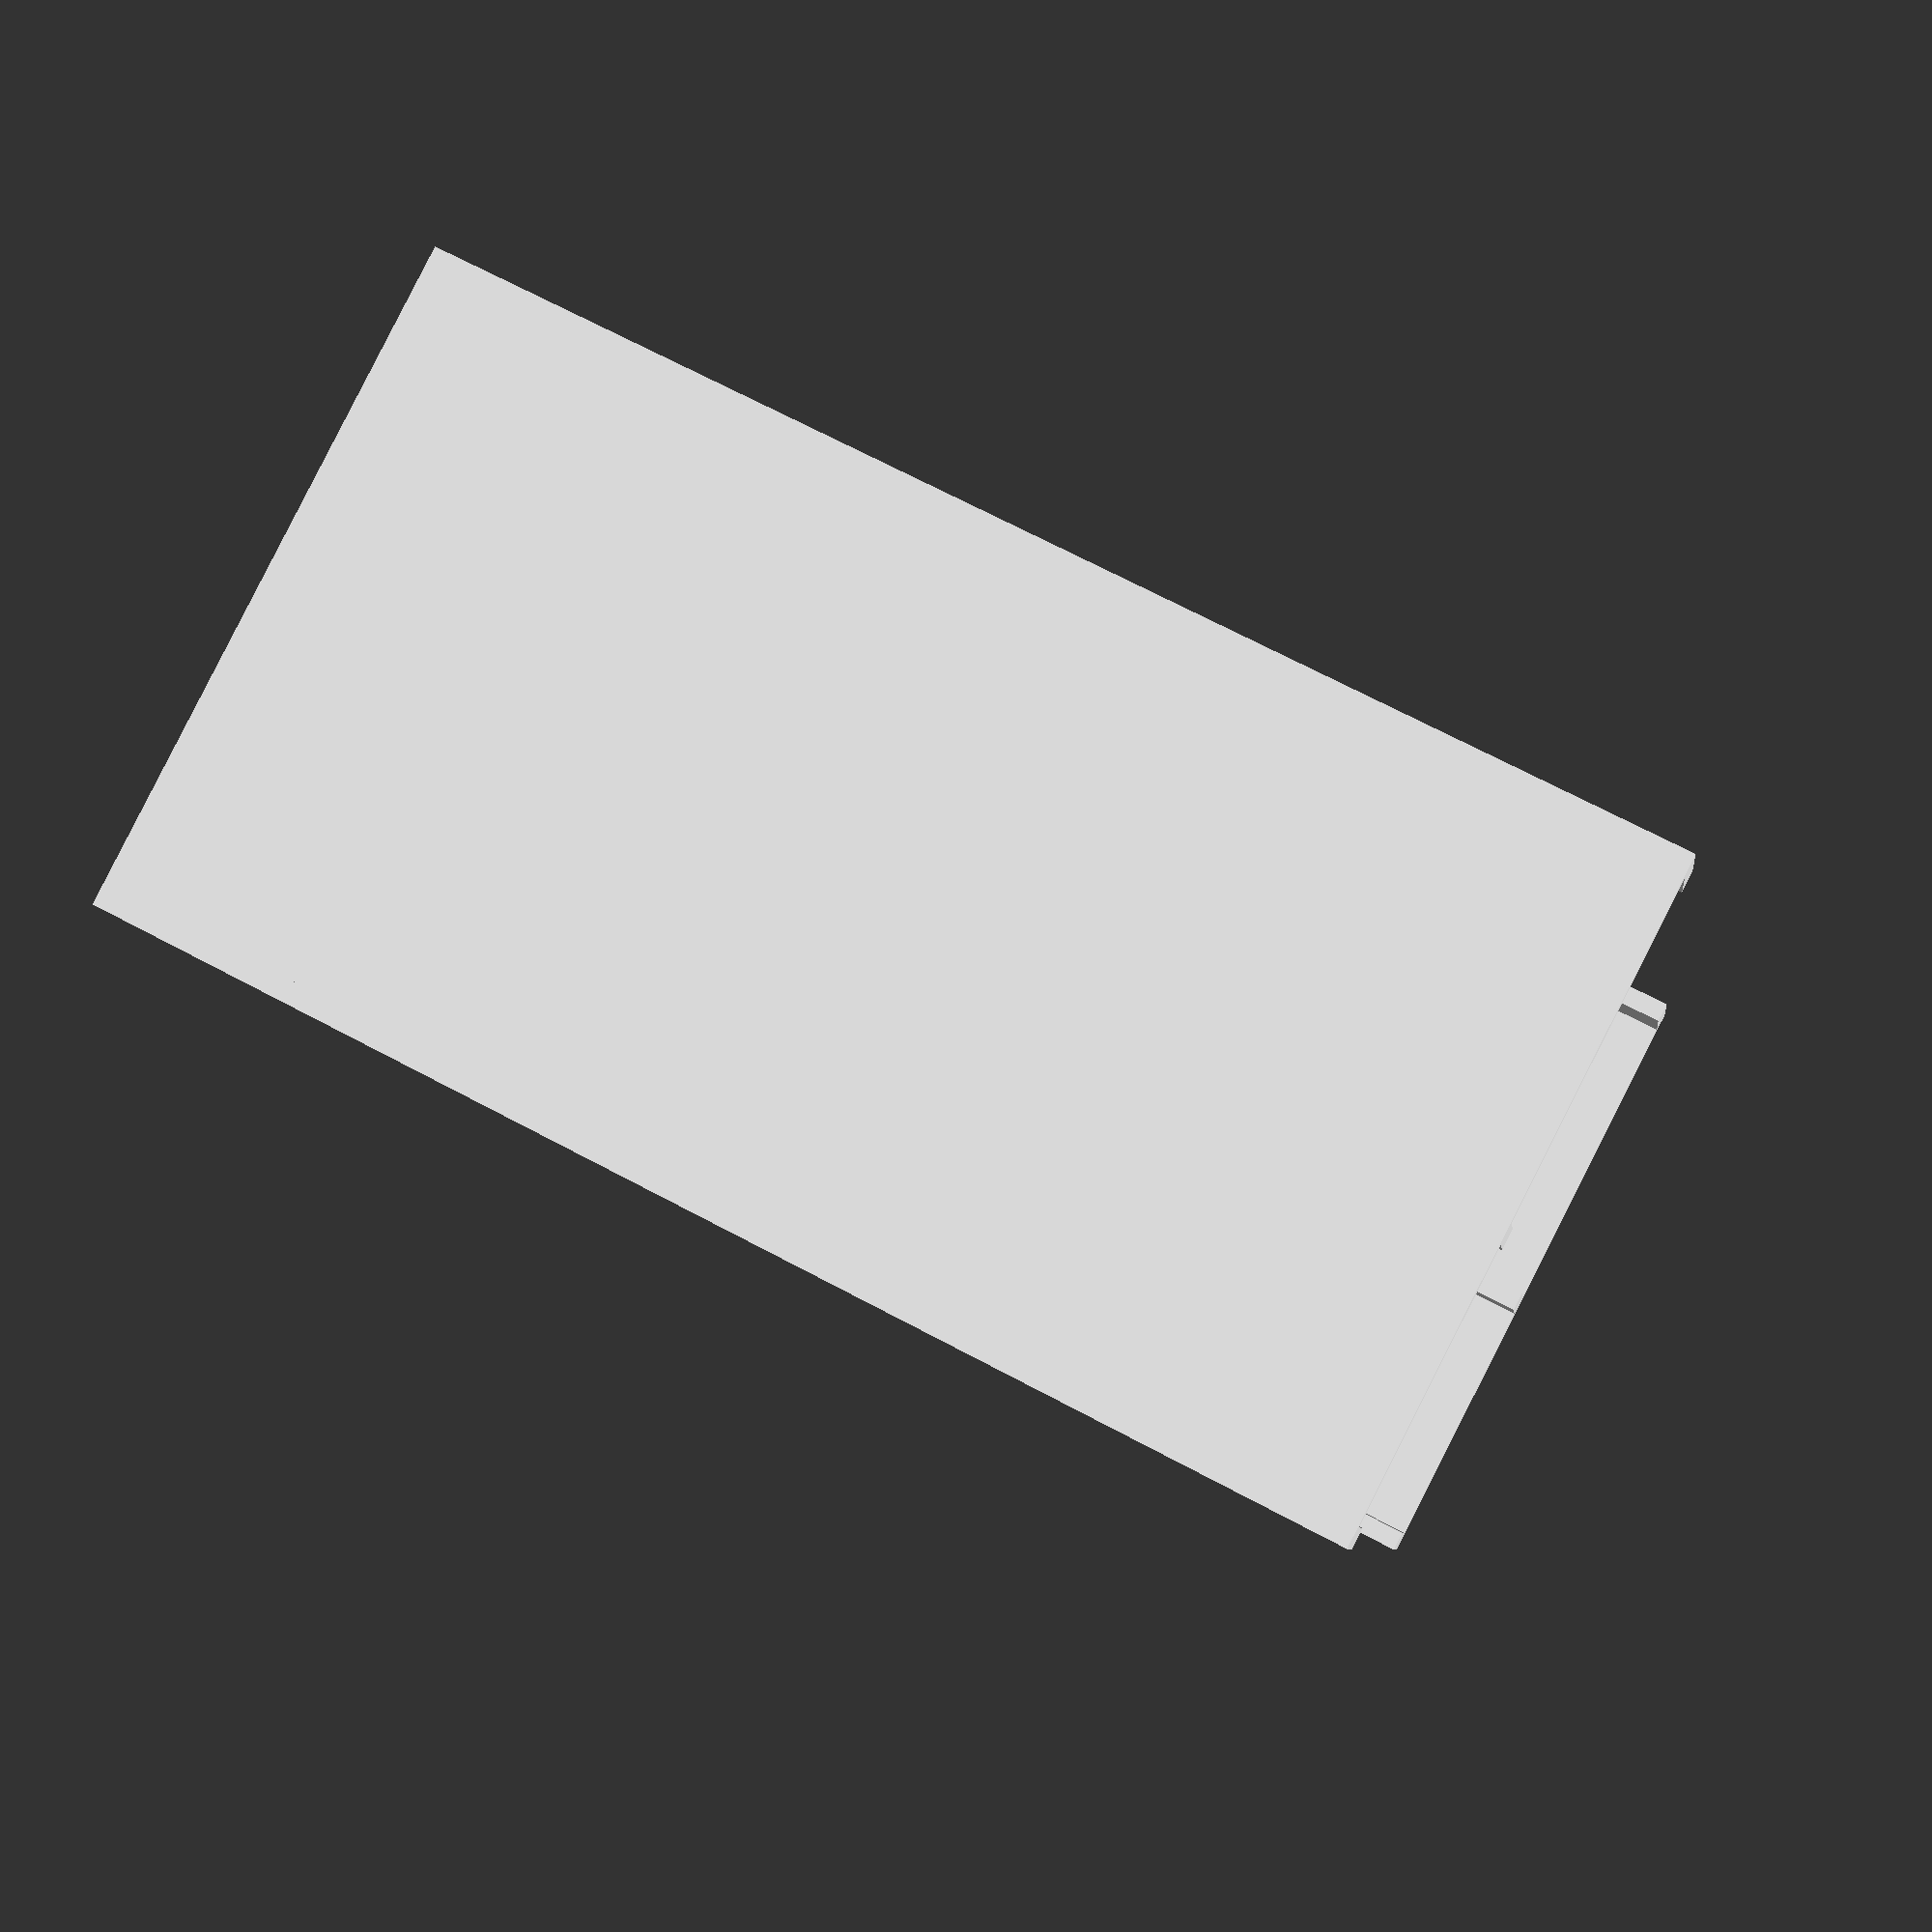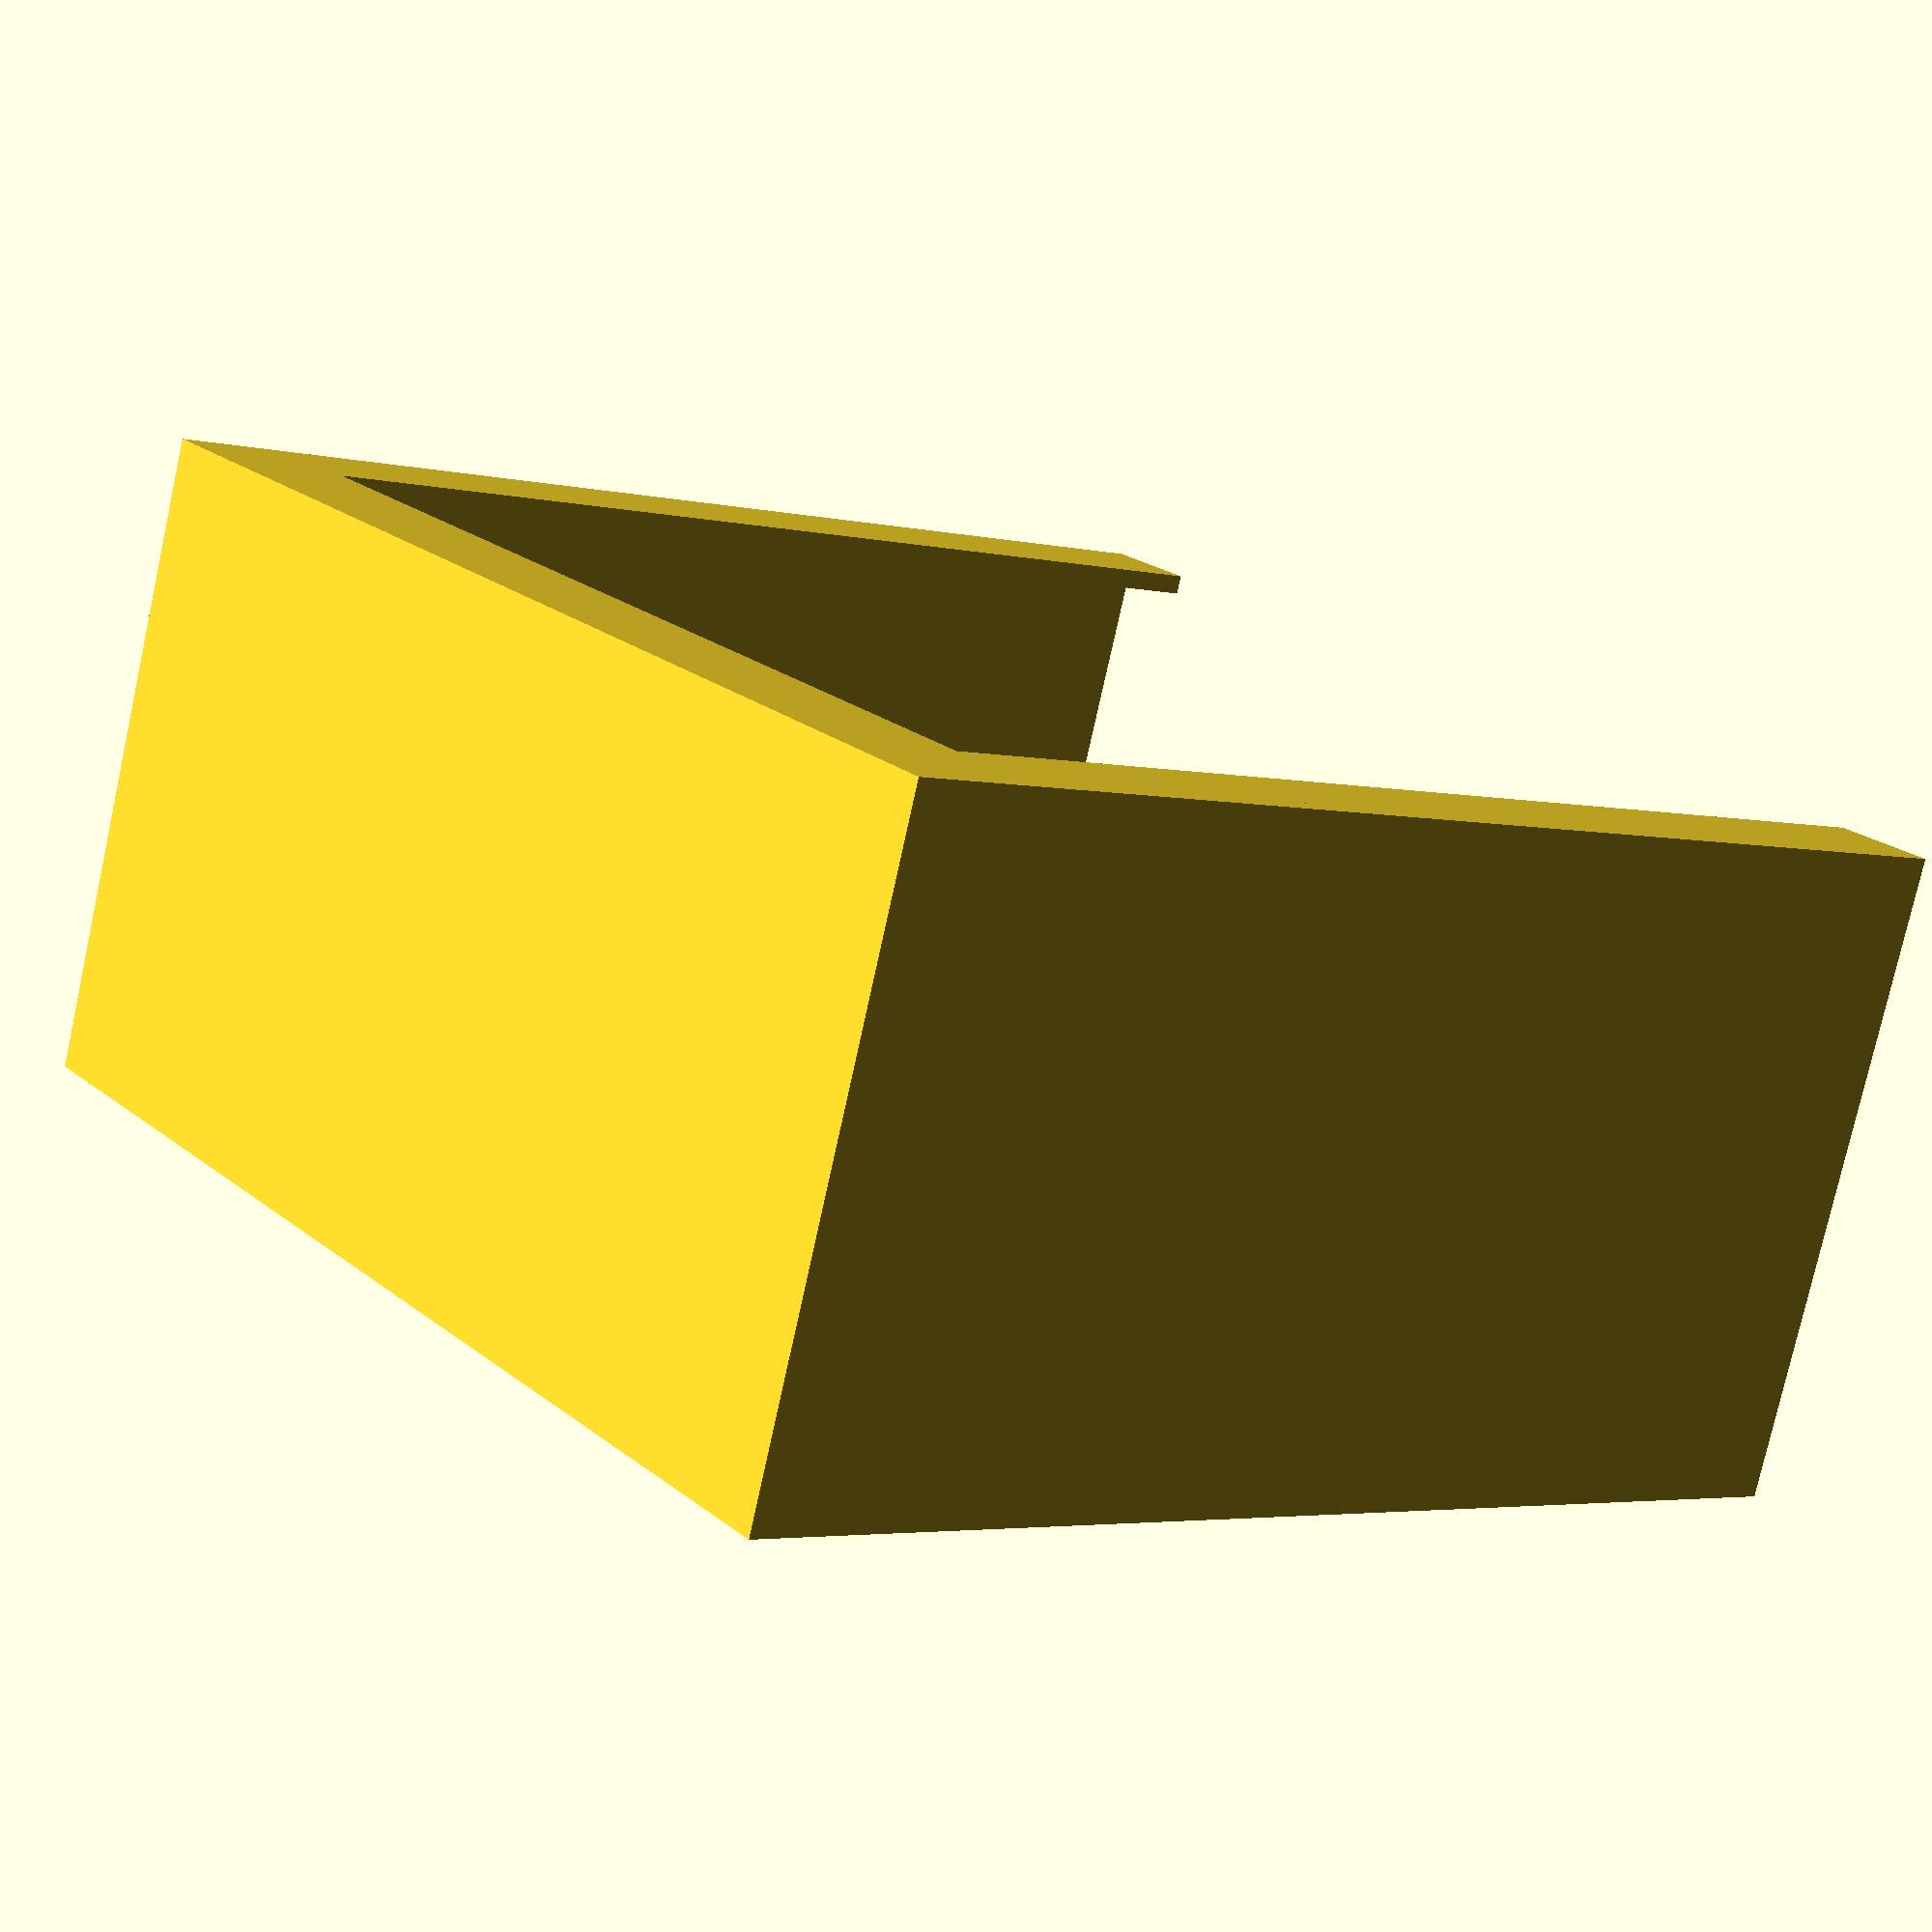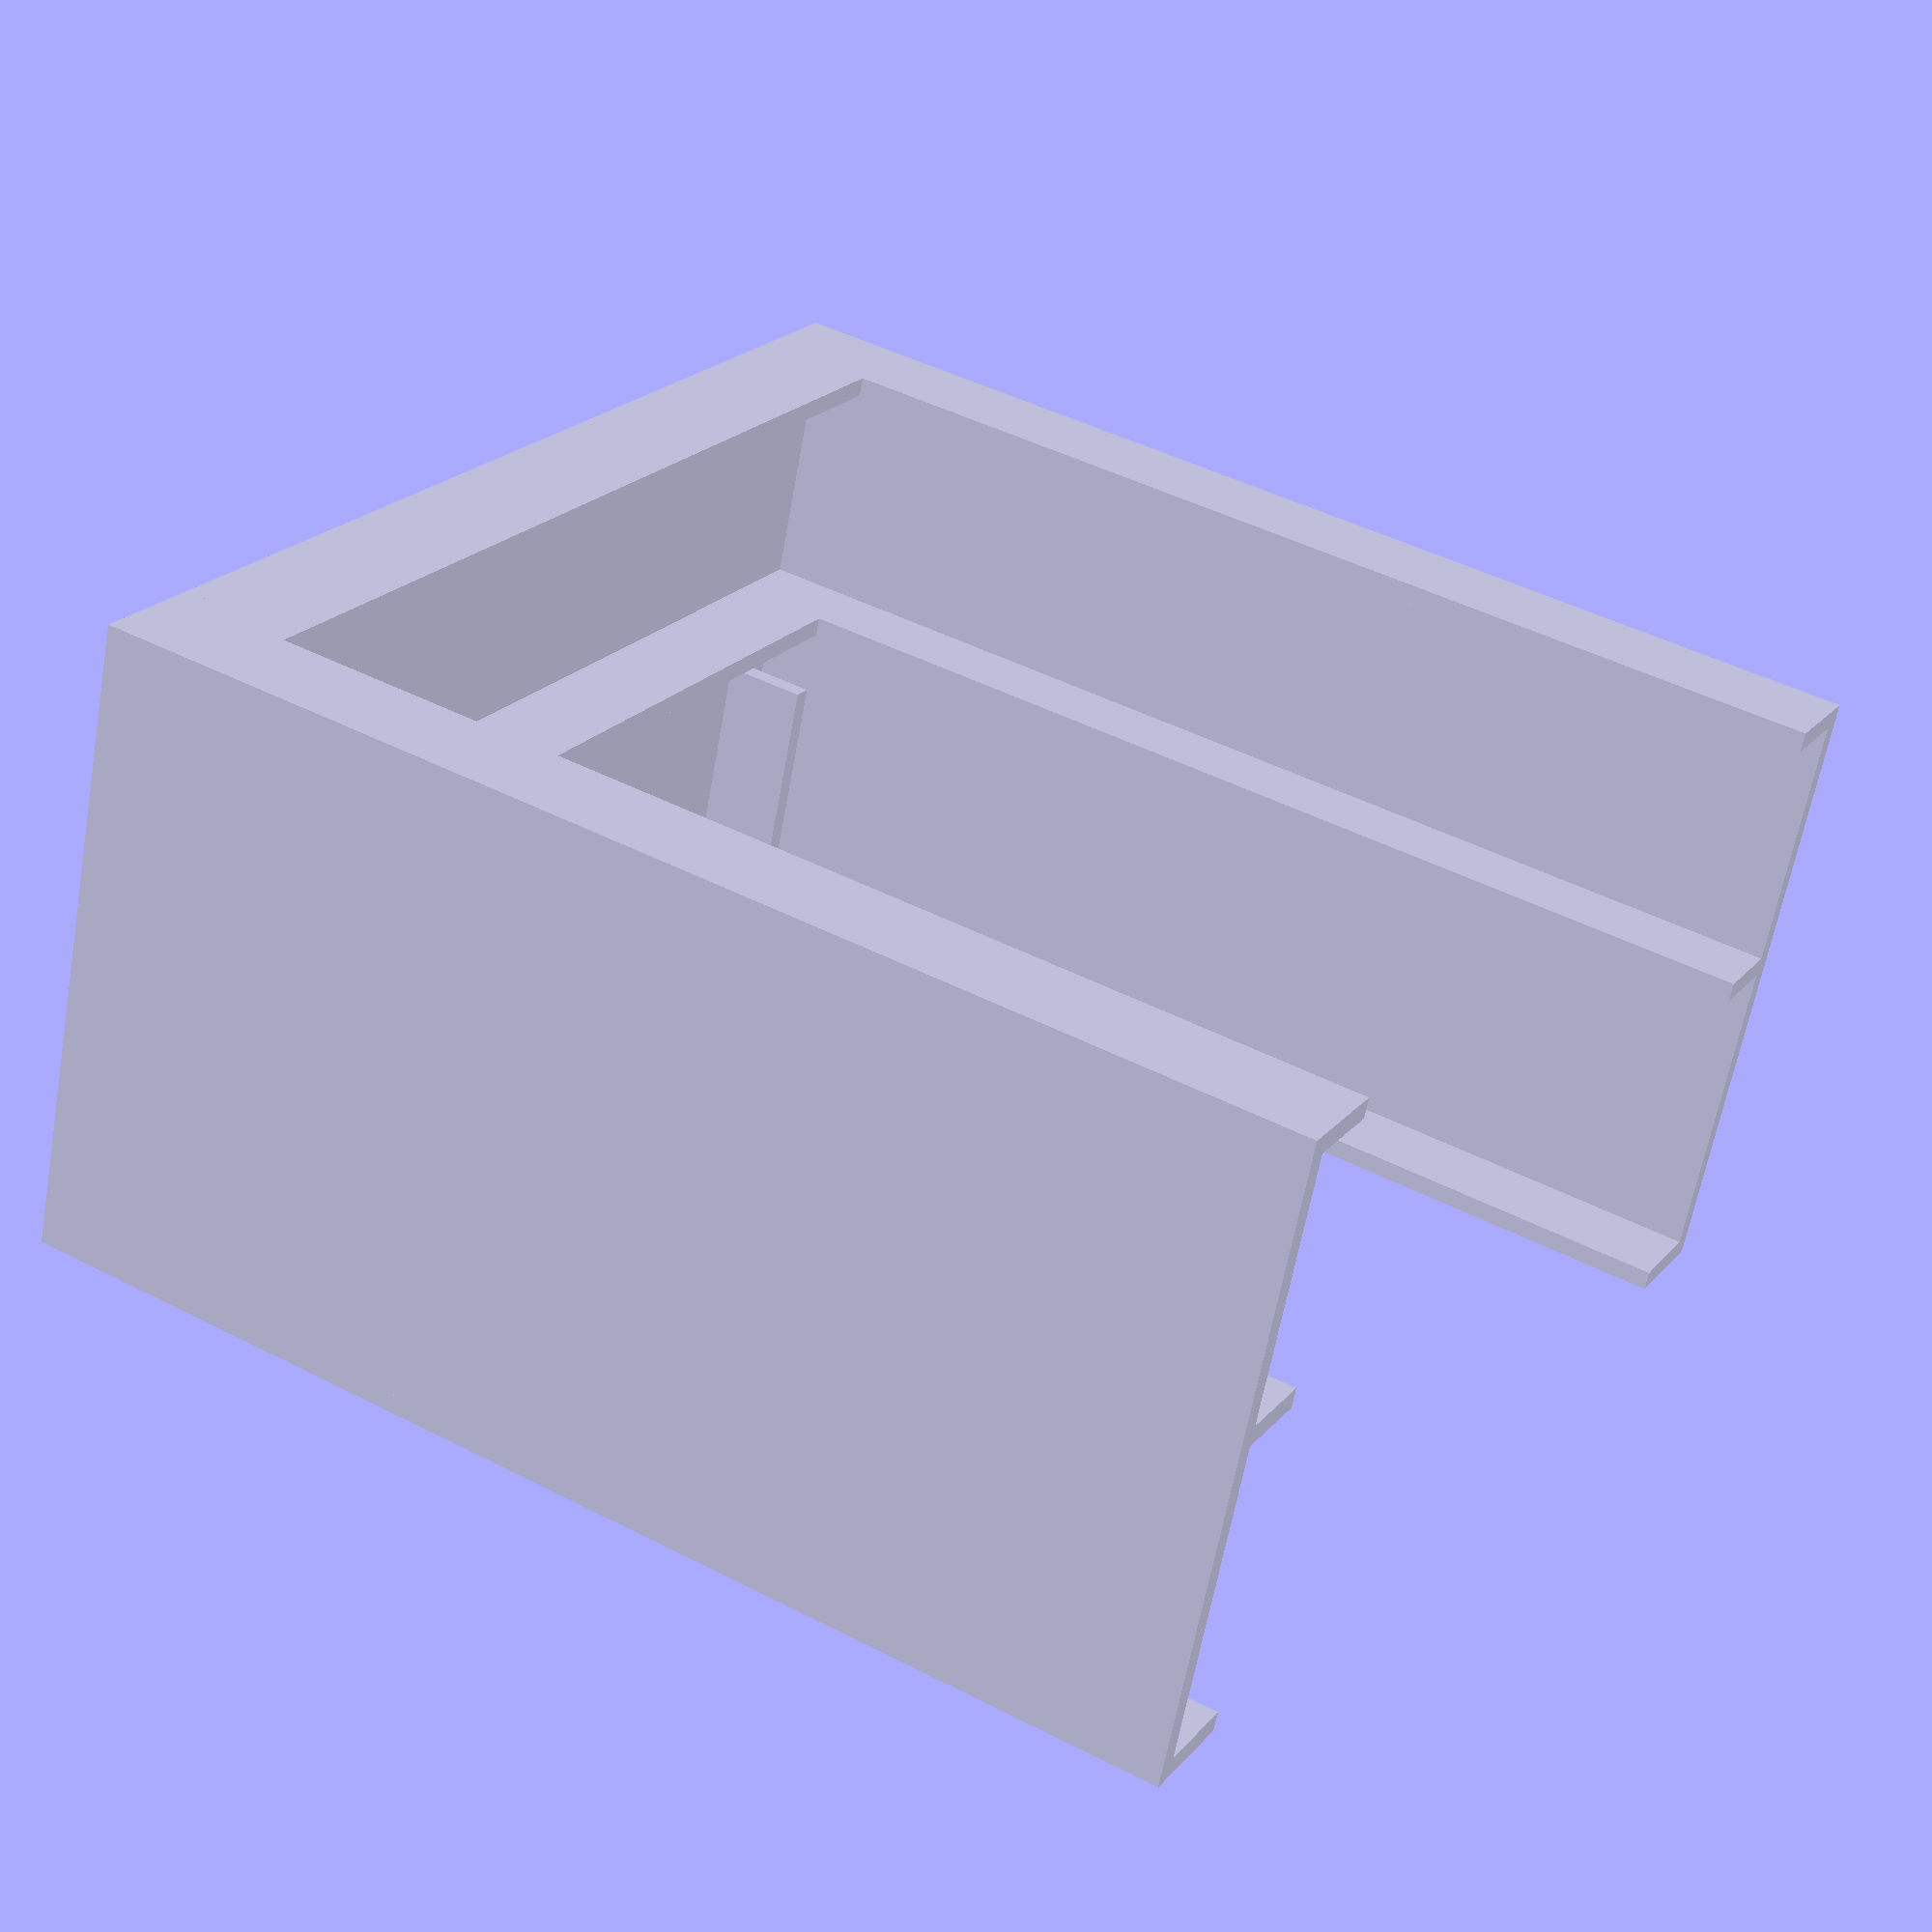
<openscad>
filter_width = 4.3*25.4;
filter_height = 120;
filter_thickness = 1.2*25.4+2;

fan_width = 120;
fan_height = 120;
fan_thickness = 1.2*25.4 - 4;

thickness = 2;

width = fan_width+thickness*2;
depth = thickness*3 + filter_thickness + fan_thickness;
height = fan_height + thickness;
filter_lip = fan_width - filter_width;
fan_lip = 10;

cube([width, depth, thickness]);
translate([0, 0, thickness])
  cube([width, thickness, fan_lip]);
  
translate([0, thickness + filter_thickness, thickness])
  cube([width, thickness, fan_lip]);

translate([0, thickness*2 + filter_thickness + fan_thickness, thickness])
  cube([width, thickness, fan_lip]);

cube([thickness, depth, height]);
translate([width - thickness, 0, 0])
  cube([thickness, depth, height]);
  
module lips(lip) {
  cube([lip, thickness, height]);
  translate([width - lip, 0, 0])
    cube([lip, thickness, height]);
}

lips(filter_lip);

translate([0, filter_thickness+thickness, 0])
  lips(fan_lip);

translate([0, filter_thickness+fan_thickness + thickness*2, 0])
  lips(fan_lip);

//offset = (fan_width - filter_width)/2 - 1.5;
offset = (fan_width - filter_width)/2;

translate([offset, 0, 0])
  cube([thickness, fan_thickness, filter_lip]);
translate([fan_width - offset, 0, 0])
  cube([thickness, fan_thickness, filter_lip]);
</openscad>
<views>
elev=290.1 azim=255.1 roll=298.0 proj=p view=solid
elev=183.6 azim=339.9 roll=309.0 proj=p view=wireframe
elev=135.0 azim=200.2 roll=239.0 proj=p view=wireframe
</views>
